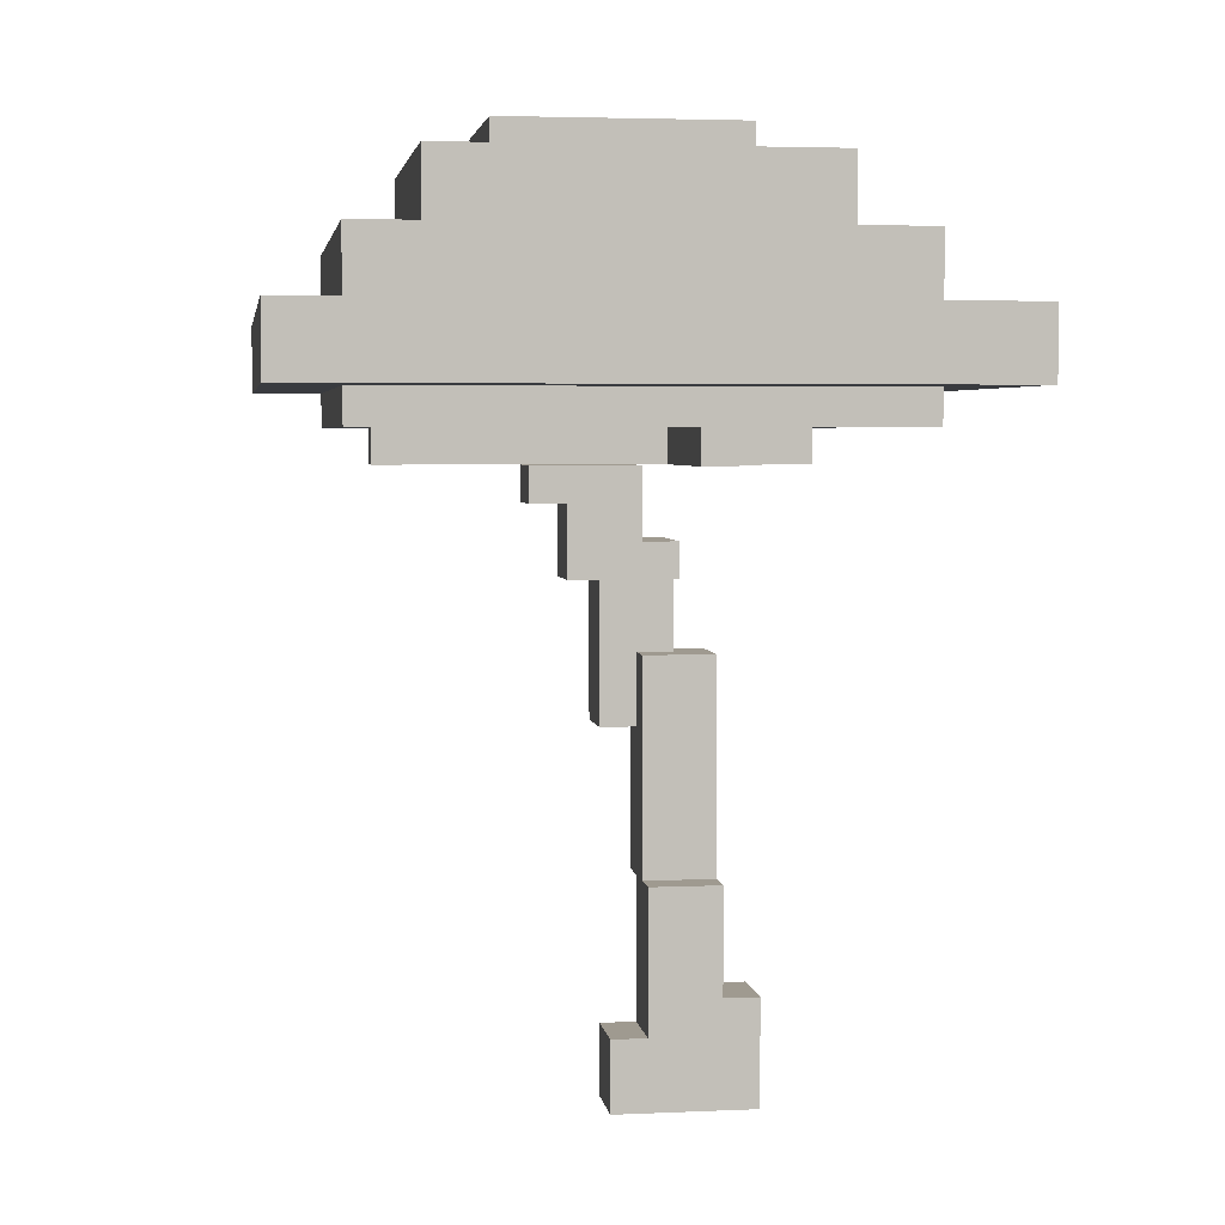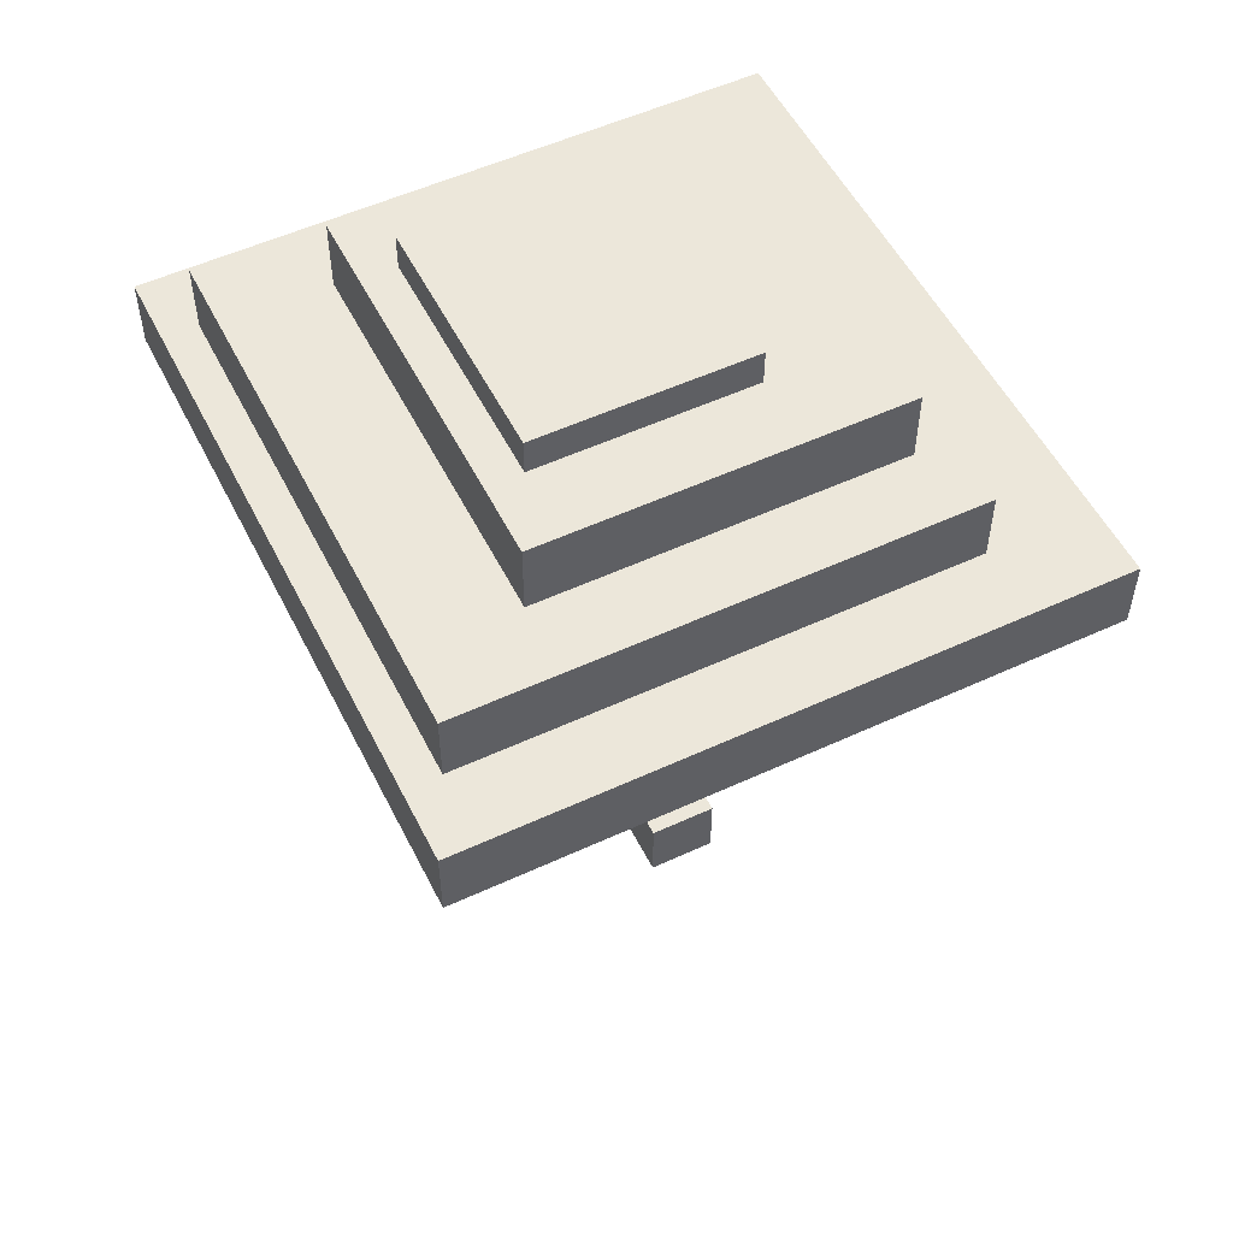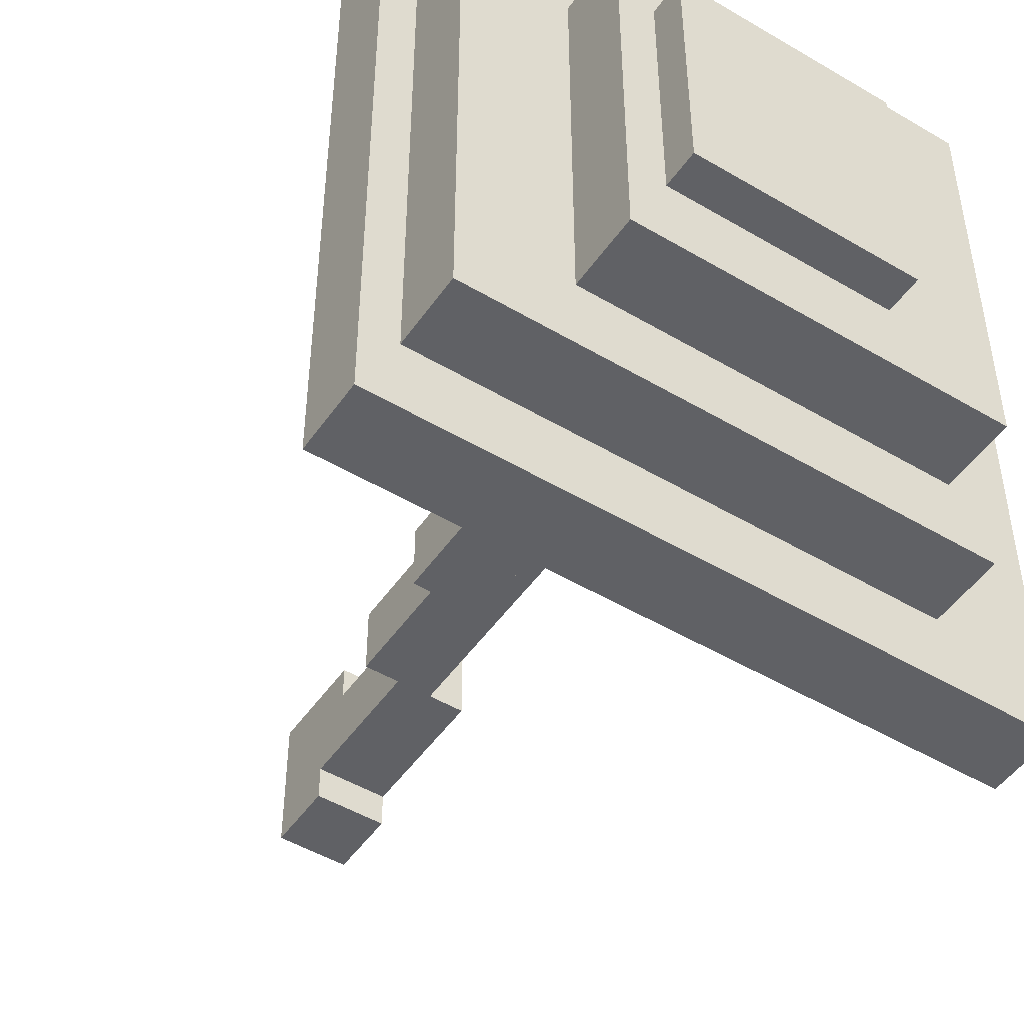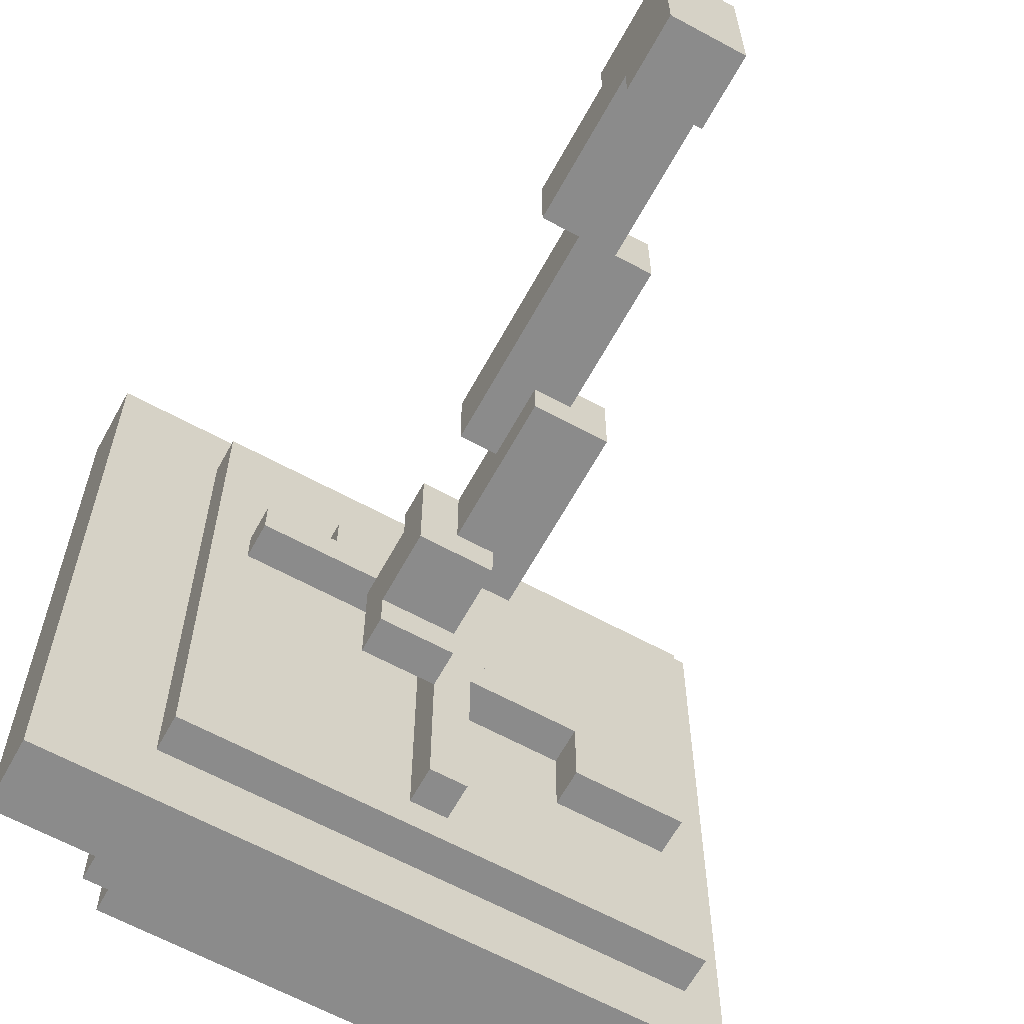
<metadata>
{"format":"obj","ext":"obj","renderer":"f3d","projection":"perspective","resolution":1024,"background":"white","views":[{"elev":3.9,"azim":81.6,"up":"+Z"},{"elev":53.5,"azim":-26.3,"up":"+Z"},{"elev":-48.9,"azim":-33.4,"up":"+Y"},{"elev":-63.9,"azim":151.3,"up":"+Y"}]}
</metadata>
<code>
g fort_garden_sakura5
v 1.832 2.091 5.5
v 1.832 -2.89 4.976
v 1.832 -2.89 5.5
v 1.832 2.091 4.976
v 0.7828 0.2557 4.713
v 0.7828 -0.006474 4.451
v 0.7828 -0.006474 4.713
v 0.7828 0.2557 4.451
v 0.7828 1.042 6.549
v 0.7828 -1.842 6.024
v 0.7828 -1.842 6.549
v 0.7828 1.042 6.024
v 0.2584 -0.2687 0.5185
v 0.2584 -0.5308 -0.005905
v 0.2584 -0.5308 0.5185
v 0.2584 -0.2687 -0.005905
v 0.2584 0.5179 0.7806
v 0.2584 0.2557 -0.005905
v 0.2584 0.2557 0.7806
v 0.2584 0.5179 -0.005905
v 0.2584 0.5179 4.713
v 0.2584 0.2557 4.451
v 0.2584 0.2557 4.713
v 0.2584 0.5179 4.451
v -0.003744 0.2557 3.14
v -0.003744 -0.2687 1.567
v -0.003744 -0.2687 3.14
v -0.003744 0.2557 1.567
v -0.7903 -0.5308 4.713
v -0.7903 -0.793 4.451
v -0.7903 -0.793 4.713
v -0.7903 -0.5308 4.451
v -1.577 -0.793 4.713
v -1.577 -1.317 4.451
v -1.577 -1.317 4.713
v -1.577 -0.793 4.451
v 0.2584 0.2557 1.567
v 0.2584 -0.2687 -0.005905
v 0.2584 -0.2687 1.567
v 0.2584 0.2557 -0.005905
v -0.003744 -0.006471 3.927
v -0.003744 -0.793 3.665
v -0.003744 -0.2687 3.927
v -0.003744 -0.006471 3.665
v -0.003744 -0.793 4.189
v -0.003744 -0.2687 4.451
v -0.003744 -1.055 4.189
v -0.003744 -1.055 4.451
v 1.045 1.567 4.976
v 1.045 -2.366 4.713
v 1.045 -2.366 4.976
v 1.045 1.567 4.713
v 1.045 1.567 6.024
v 1.045 -2.366 5.5
v 1.045 -2.366 6.024
v 1.045 1.567 5.5
v -0.003744 0.5179 6.811
v -0.003744 -1.317 6.549
v -0.003744 -1.317 6.811
v -0.003744 0.5179 6.549
v -0.2659 -0.006474 3.927
v -0.2659 -0.5308 2.616
v -0.2659 -0.5308 3.927
v -0.2659 -0.006474 2.616
v -0.5281 1.042 4.713
v -0.5281 -2.104 4.451
v -0.5281 -2.104 4.713
v -0.5281 1.042 4.451
v -0.003744 0.2557 4.451
v -0.003744 0.5179 4.713
v -0.003744 0.2557 4.713
v -0.003744 0.5179 4.451
v -0.2659 -0.5308 -0.005905
v -0.2659 -0.2687 0.5185
v -0.2659 -0.5308 0.5185
v -0.2659 -0.2687 -0.005905
v -0.2659 0.2557 -0.005905
v -0.2659 0.5179 0.7806
v -0.2659 0.2557 0.7806
v -0.2659 0.5179 -0.005905
v -0.5281 -0.2687 1.567
v -0.5281 0.2557 3.14
v -0.5281 -0.2687 3.14
v -0.5281 0.2557 1.567
v -0.5281 -0.006474 4.451
v -0.5281 0.2557 4.713
v -0.5281 -0.006474 4.713
v -0.5281 0.2557 4.451
v -1.839 -1.055 4.451
v -1.839 -0.5308 4.713
v -1.839 -1.055 4.713
v -1.839 -0.5308 4.451
v -1.839 -1.842 6.024
v -1.839 1.042 6.549
v -1.839 -1.842 6.549
v -1.839 1.042 6.024
v -2.363 -1.317 4.451
v -2.363 -1.055 4.713
v -2.363 -1.317 4.713
v -2.363 -1.055 4.451
v -2.888 -2.89 4.976
v -2.888 2.091 5.5
v -2.888 -2.89 5.5
v -2.888 2.091 4.976
v -0.2659 -0.2687 -0.005905
v -0.2659 0.2557 1.567
v -0.2659 -0.2687 1.567
v -0.2659 0.2557 -0.005905
v -0.2659 -0.2687 3.665
v -0.2659 -0.006471 3.927
v -0.2659 -0.2687 3.927
v -0.2659 -0.006471 3.665
v -0.5281 -0.2687 3.665
v -0.5281 -0.793 4.189
v -0.5281 -0.793 3.665
v -0.5281 -0.2687 4.451
v -0.5281 -1.055 4.189
v -0.5281 -1.055 4.451
v -0.7903 -0.5308 2.616
v -0.7903 -0.006474 3.927
v -0.7903 -0.5308 3.927
v -0.7903 -0.006474 2.616
v -0.7903 -2.104 4.451
v -0.7903 1.042 4.713
v -0.7903 -2.104 4.713
v -0.7903 1.042 4.451
v -1.577 -1.317 6.549
v -1.577 0.5179 6.811
v -1.577 -1.317 6.811
v -1.577 0.5179 6.549
v -2.626 -2.366 4.713
v -2.626 1.567 4.976
v -2.626 -2.366 4.976
v -2.626 1.567 4.713
v -2.626 -2.366 5.5
v -2.626 1.567 6.024
v -2.626 -2.366 6.024
v -2.626 1.567 5.5
v -2.888 2.091 4.976
v 1.832 2.091 5.5
v -2.888 2.091 5.5
v 1.832 2.091 4.976
v -2.626 1.567 4.713
v 1.045 1.567 4.976
v -2.626 1.567 4.976
v 1.045 1.567 4.713
v -2.626 1.567 5.5
v 1.045 1.567 6.024
v -2.626 1.567 6.024
v 1.045 1.567 5.5
v -1.839 1.042 6.024
v 0.7828 1.042 6.549
v -1.839 1.042 6.549
v 0.7828 1.042 6.024
v -0.7903 1.042 4.451
v -0.5281 1.042 4.713
v -0.7903 1.042 4.713
v -0.5281 1.042 4.451
v -0.003744 0.5179 4.451
v 0.2584 0.5179 4.713
v -0.003744 0.5179 4.713
v 0.2584 0.5179 4.451
v -0.2659 0.5179 -0.005905
v 0.2584 0.5179 0.7806
v -0.2659 0.5179 0.7806
v 0.2584 0.5179 -0.005905
v -1.577 0.5179 6.549
v -0.003744 0.5179 6.811
v -1.577 0.5179 6.811
v -0.003744 0.5179 6.549
v 0.2584 0.2557 4.451
v 0.7828 0.2557 4.713
v 0.2584 0.2557 4.713
v 0.7828 0.2557 4.451
v -0.5281 0.2557 1.567
v -0.003744 0.2557 3.14
v -0.5281 0.2557 3.14
v -0.003744 0.2557 1.567
v -0.5281 0.2557 4.451
v -0.003744 0.2557 4.713
v -0.5281 0.2557 4.713
v -0.003744 0.2557 4.451
v -0.2659 0.2557 -0.005905
v 0.2584 0.2557 1.567
v -0.2659 0.2557 1.567
v 0.2584 0.2557 -0.005905
v -0.2659 -0.006471 3.665
v -0.003744 -0.006471 3.927
v -0.2659 -0.006471 3.927
v -0.003744 -0.006471 3.665
v -0.7903 -0.006474 2.616
v -0.2659 -0.006474 3.927
v -0.7903 -0.006474 3.927
v -0.2659 -0.006474 2.616
v -0.2659 -0.2687 -0.005905
v 0.2584 -0.2687 0.5185
v -0.2659 -0.2687 0.5185
v 0.2584 -0.2687 -0.005905
v -0.2659 -0.2687 3.927
v -0.003744 -0.2687 4.451
v -0.5281 -0.2687 4.451
v -0.003744 -0.2687 3.927
v -0.5281 -0.2687 3.665
v -0.2659 -0.2687 3.665
v -1.839 -0.5308 4.451
v -0.7903 -0.5308 4.713
v -1.839 -0.5308 4.713
v -0.7903 -0.5308 4.451
v -2.363 -1.055 4.451
v -1.839 -1.055 4.713
v -2.363 -1.055 4.713
v -1.839 -1.055 4.451
v 0.2584 0.2557 0.7806
v -0.2659 0.2557 -0.005905
v -0.2659 0.2557 0.7806
v 0.2584 0.2557 -0.005905
v 0.7828 -0.006474 4.713
v -0.5281 -0.006474 4.451
v -0.5281 -0.006474 4.713
v 0.7828 -0.006474 4.451
v -0.003744 -0.2687 3.14
v -0.5281 -0.2687 1.567
v -0.5281 -0.2687 3.14
v -0.003744 -0.2687 1.567
v 0.2584 -0.2687 1.567
v -0.2659 -0.2687 -0.005905
v -0.2659 -0.2687 1.567
v 0.2584 -0.2687 -0.005905
v 0.2584 -0.5308 0.5185
v -0.2659 -0.5308 -0.005905
v -0.2659 -0.5308 0.5185
v 0.2584 -0.5308 -0.005905
v -0.2659 -0.5308 3.927
v -0.7903 -0.5308 2.616
v -0.7903 -0.5308 3.927
v -0.2659 -0.5308 2.616
v -0.7903 -0.793 4.713
v -1.577 -0.793 4.451
v -1.577 -0.793 4.713
v -0.7903 -0.793 4.451
v -0.003744 -0.793 4.189
v -0.5281 -0.793 3.665
v -0.5281 -0.793 4.189
v -0.003744 -0.793 3.665
v -0.003744 -1.055 4.451
v -0.5281 -1.055 4.189
v -0.5281 -1.055 4.451
v -0.003744 -1.055 4.189
v -1.577 -1.317 4.713
v -2.363 -1.317 4.451
v -2.363 -1.317 4.713
v -1.577 -1.317 4.451
v -0.003744 -1.317 6.811
v -1.577 -1.317 6.549
v -1.577 -1.317 6.811
v -0.003744 -1.317 6.549
v 0.7828 -1.842 6.549
v -1.839 -1.842 6.024
v -1.839 -1.842 6.549
v 0.7828 -1.842 6.024
v -0.5281 -2.104 4.713
v -0.7903 -2.104 4.451
v -0.7903 -2.104 4.713
v -0.5281 -2.104 4.451
v 1.045 -2.366 4.976
v -2.626 -2.366 4.713
v -2.626 -2.366 4.976
v 1.045 -2.366 4.713
v 1.045 -2.366 6.024
v -2.626 -2.366 5.5
v -2.626 -2.366 6.024
v 1.045 -2.366 5.5
v 1.832 -2.89 5.5
v -2.888 -2.89 4.976
v -2.888 -2.89 5.5
v 1.832 -2.89 4.976
v 0.2584 0.2557 -0.005905
v -0.2659 0.5179 -0.005905
v -0.2659 0.2557 -0.005905
v 0.2584 0.5179 -0.005905
v 0.2584 -0.2687 -0.005905
v -0.2659 0.2557 -0.005905
v -0.2659 -0.2687 -0.005905
v 0.2584 0.2557 -0.005905
v 0.2584 -0.5308 -0.005905
v -0.2659 -0.2687 -0.005905
v -0.2659 -0.5308 -0.005905
v 0.2584 -0.2687 -0.005905
v -0.003744 -0.2687 1.567
v -0.5281 0.2557 1.567
v -0.5281 -0.2687 1.567
v -0.003744 0.2557 1.567
v -0.2659 -0.5308 2.616
v -0.7903 -0.006474 2.616
v -0.7903 -0.5308 2.616
v -0.2659 -0.006474 2.616
v -0.2659 -0.2687 3.665
v -0.003744 -0.006471 3.665
v -0.2659 -0.006471 3.665
v -0.003744 -0.793 3.665
v -0.5281 -0.2687 3.665
v -0.5281 -0.793 3.665
v -0.003744 -1.055 4.189
v -0.5281 -0.793 4.189
v -0.5281 -1.055 4.189
v -0.003744 -0.793 4.189
v 0.2584 0.2557 4.451
v -0.003744 0.5179 4.451
v -0.003744 0.2557 4.451
v 0.2584 0.5179 4.451
v 0.7828 -0.006474 4.451
v 0.7828 0.2557 4.451
v -0.5281 0.2557 4.451
v -0.5281 -0.006474 4.451
v -0.7903 -0.793 4.451
v -1.839 -0.5308 4.451
v -1.577 -0.793 4.451
v -0.7903 -0.5308 4.451
v -1.839 -1.055 4.451
v -1.577 -1.317 4.451
v -2.363 -1.055 4.451
v -2.363 -1.317 4.451
v -0.5281 -2.104 4.451
v -0.7903 1.042 4.451
v -0.7903 -2.104 4.451
v -0.5281 1.042 4.451
v -0.5281 1.042 4.713
v -2.626 1.567 4.713
v -0.7903 1.042 4.713
v 1.045 1.567 4.713
v -0.5281 -2.104 4.713
v 1.045 -2.366 4.713
v -0.7903 -2.104 4.713
v -2.626 -2.366 4.713
v 1.832 -2.89 4.976
v -2.888 2.091 4.976
v -2.888 -2.89 4.976
v 1.832 2.091 4.976
v 1.045 -2.366 5.5
v -2.626 1.567 5.5
v -2.626 -2.366 5.5
v 1.045 1.567 5.5
v 0.7828 -1.842 6.024
v -1.839 1.042 6.024
v -1.839 -1.842 6.024
v 0.7828 1.042 6.024
v -0.003744 -1.317 6.549
v -1.577 0.5179 6.549
v -1.577 -1.317 6.549
v -0.003744 0.5179 6.549
v -0.2659 -0.2687 0.5185
v 0.2584 -0.5308 0.5185
v -0.2659 -0.5308 0.5185
v 0.2584 -0.2687 0.5185
v -0.2659 0.5179 0.7806
v 0.2584 0.2557 0.7806
v -0.2659 0.2557 0.7806
v 0.2584 0.5179 0.7806
v -0.2659 0.2557 1.567
v 0.2584 -0.2687 1.567
v -0.2659 -0.2687 1.567
v 0.2584 0.2557 1.567
v -0.5281 0.2557 3.14
v -0.003744 -0.2687 3.14
v -0.5281 -0.2687 3.14
v -0.003744 0.2557 3.14
v -0.2659 -0.006471 3.927
v -0.003744 -0.2687 3.927
v -0.2659 -0.2687 3.927
v -0.003744 -0.006471 3.927
v -0.7903 -0.006474 3.927
v -0.2659 -0.5308 3.927
v -0.7903 -0.5308 3.927
v -0.2659 -0.006474 3.927
v -0.5281 -0.2687 4.451
v -0.003744 -1.055 4.451
v -0.5281 -1.055 4.451
v -0.003744 -0.2687 4.451
v -0.003744 0.5179 4.713
v 0.2584 0.2557 4.713
v -0.003744 0.2557 4.713
v 0.2584 0.5179 4.713
v 0.7828 -0.006474 4.713
v 0.7828 0.2557 4.713
v -0.5281 0.2557 4.713
v -0.5281 -0.006474 4.713
v -1.839 -0.5308 4.713
v -0.7903 -0.793 4.713
v -1.577 -0.793 4.713
v -0.7903 -0.5308 4.713
v -1.839 -1.055 4.713
v -1.577 -1.317 4.713
v -2.363 -1.055 4.713
v -2.363 -1.317 4.713
v -2.626 1.567 4.976
v 1.045 -2.366 4.976
v -2.626 -2.366 4.976
v 1.045 1.567 4.976
v -2.888 2.091 5.5
v 1.832 -2.89 5.5
v -2.888 -2.89 5.5
v 1.832 2.091 5.5
v -2.626 1.567 6.024
v 1.045 -2.366 6.024
v -2.626 -2.366 6.024
v 1.045 1.567 6.024
v -1.839 1.042 6.549
v 0.7828 -1.842 6.549
v -1.839 -1.842 6.549
v 0.7828 1.042 6.549
v -1.577 0.5179 6.811
v -0.003744 -1.317 6.811
v -1.577 -1.317 6.811
v -0.003744 0.5179 6.811
f -412 -413 -414
f -411 -414 -413
f -408 -409 -410
f -407 -410 -409
f -404 -405 -406
f -403 -406 -405
f -400 -401 -402
f -399 -402 -401
f -396 -397 -398
f -395 -398 -397
f -392 -393 -394
f -391 -394 -393
f -388 -389 -390
f -387 -390 -389
f -384 -385 -386
f -383 -386 -385
f -380 -381 -382
f -379 -382 -381
f -376 -377 -378
f -375 -378 -377
f -372 -373 -374
f -371 -374 -373
f -373 -372 -370
f -369 -370 -372
f -370 -369 -368
f -367 -368 -369
f -364 -365 -366
f -363 -366 -365
f -360 -361 -362
f -359 -362 -361
f -356 -357 -358
f -355 -358 -357
f -352 -353 -354
f -351 -354 -353
f -348 -349 -350
f -347 -350 -349
f -344 -345 -346
f -343 -346 -345
f -340 -341 -342
f -339 -342 -341
f -336 -337 -338
f -335 -338 -337
f -332 -333 -334
f -331 -334 -333
f -328 -329 -330
f -327 -330 -329
f -324 -325 -326
f -323 -326 -325
f -320 -321 -322
f -319 -322 -321
f -316 -317 -318
f -315 -318 -317
f -312 -313 -314
f -311 -314 -313
f -308 -309 -310
f -307 -310 -309
f -304 -305 -306
f -303 -306 -305
f -300 -301 -302
f -299 -302 -301
f -301 -298 -299
f -297 -299 -298
f -294 -295 -296
f -293 -296 -295
f -290 -291 -292
f -289 -292 -291
f -286 -287 -288
f -285 -288 -287
f -282 -283 -284
f -281 -284 -283
f -278 -279 -280
f -277 -280 -279
f -274 -275 -276
f -273 -276 -275
f -270 -271 -272
f -269 -272 -271
f -266 -267 -268
f -265 -268 -267
f -262 -263 -264
f -261 -264 -263
f -258 -259 -260
f -257 -260 -259
f -254 -255 -256
f -253 -256 -255
f -250 -251 -252
f -249 -252 -251
f -246 -247 -248
f -245 -248 -247
f -242 -243 -244
f -241 -244 -243
f -238 -239 -240
f -237 -240 -239
f -234 -235 -236
f -233 -236 -235
f -230 -231 -232
f -229 -232 -231
f -226 -227 -228
f -225 -228 -227
f -222 -223 -224
f -221 -224 -223
f -218 -219 -220
f -217 -220 -219
f -214 -215 -216
f -213 -216 -215
f -214 -216 -212
f -211 -212 -216
f -208 -209 -210
f -207 -210 -209
f -204 -205 -206
f -203 -206 -205
f -200 -201 -202
f -199 -202 -201
f -196 -197 -198
f -195 -198 -197
f -192 -193 -194
f -191 -194 -193
f -188 -189 -190
f -187 -190 -189
f -184 -185 -186
f -183 -186 -185
f -180 -181 -182
f -179 -182 -181
f -176 -177 -178
f -175 -178 -177
f -172 -173 -174
f -171 -174 -173
f -168 -169 -170
f -167 -170 -169
f -164 -165 -166
f -163 -166 -165
f -160 -161 -162
f -159 -162 -161
f -156 -157 -158
f -155 -158 -157
f -152 -153 -154
f -151 -154 -153
f -148 -149 -150
f -147 -150 -149
f -144 -145 -146
f -143 -146 -145
f -140 -141 -142
f -139 -142 -141
f -136 -137 -138
f -135 -138 -137
f -132 -133 -134
f -131 -134 -133
f -128 -129 -130
f -127 -130 -129
f -124 -125 -126
f -123 -126 -125
f -120 -121 -122
f -119 -122 -121
f -116 -117 -118
f -115 -118 -117
f -118 -115 -114
f -113 -114 -115
f -110 -111 -112
f -109 -112 -111
f -106 -107 -108
f -105 -108 -107
f -106 -108 -104
f -103 -104 -108
f -106 -104 -102
f -101 -102 -104
f -98 -99 -100
f -97 -100 -99
f -99 -98 -96
f -95 -96 -98
f -96 -95 -94
f -93 -94 -95
f -90 -91 -92
f -89 -92 -91
f -86 -87 -88
f -85 -88 -87
f -88 -85 -84
f -83 -84 -85
f -86 -82 -87
f -84 -83 -82
f -81 -87 -82
f -81 -82 -83
f -78 -79 -80
f -77 -80 -79
f -74 -75 -76
f -73 -76 -75
f -70 -71 -72
f -69 -72 -71
f -66 -67 -68
f -65 -68 -67
f -62 -63 -64
f -61 -64 -63
f -58 -59 -60
f -57 -60 -59
f -54 -55 -56
f -53 -56 -55
f -50 -51 -52
f -49 -52 -51
f -46 -47 -48
f -45 -48 -47
f -42 -43 -44
f -41 -44 -43
f -38 -39 -40
f -37 -40 -39
f -34 -35 -36
f -33 -36 -35
f -34 -32 -35
f -31 -35 -32
f -34 -30 -32
f -29 -32 -30
f -26 -27 -28
f -25 -28 -27
f -28 -24 -26
f -23 -26 -24
f -24 -22 -23
f -21 -23 -22
f -18 -19 -20
f -17 -20 -19
f -14 -15 -16
f -13 -16 -15
f -10 -11 -12
f -9 -12 -11
f -6 -7 -8
f -5 -8 -7
f -2 -3 -4
f -1 -4 -3

</code>
